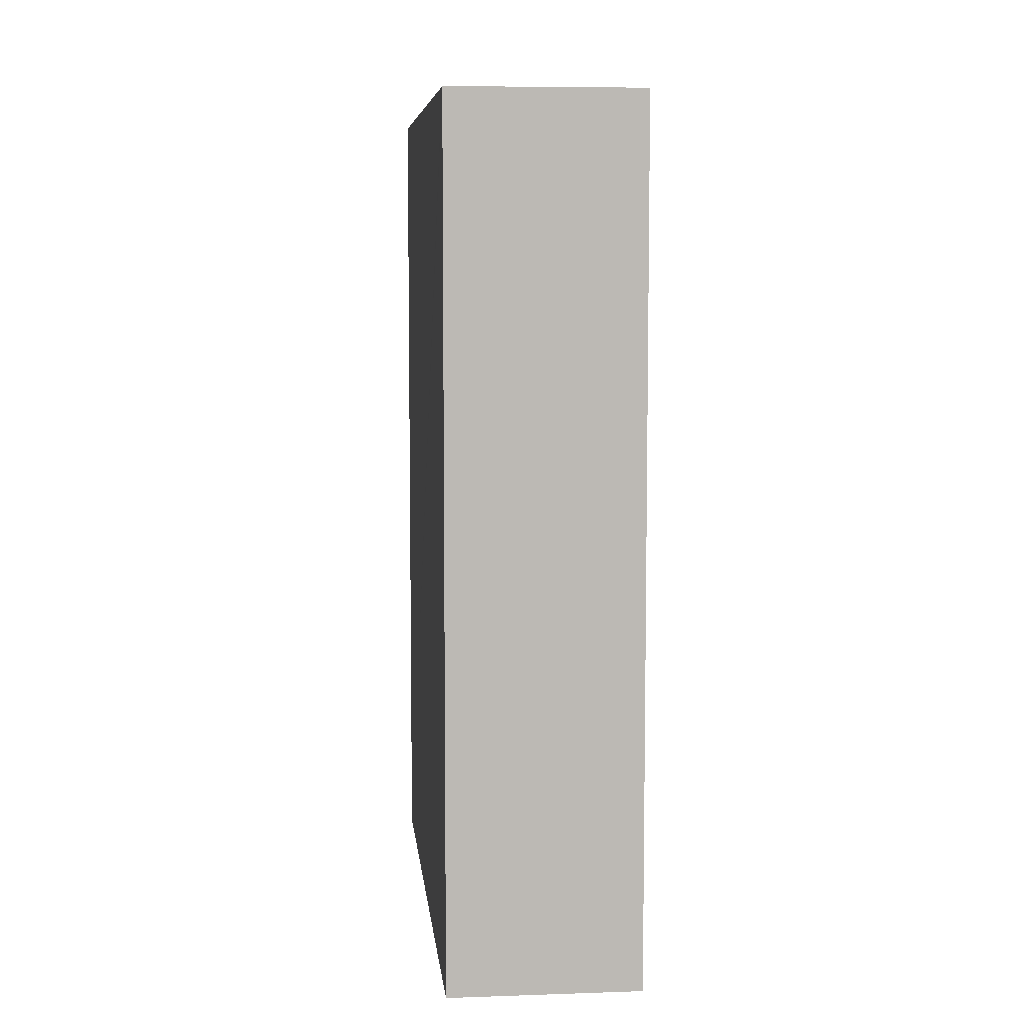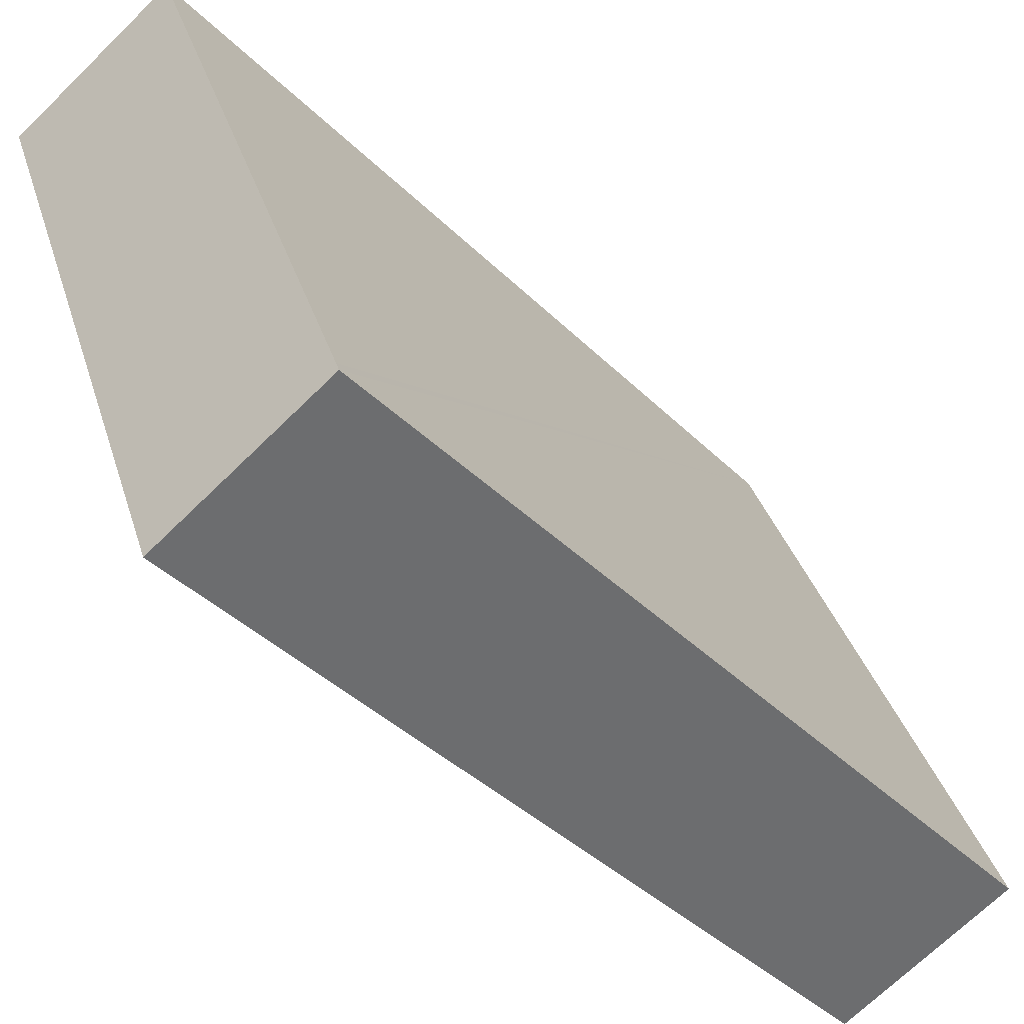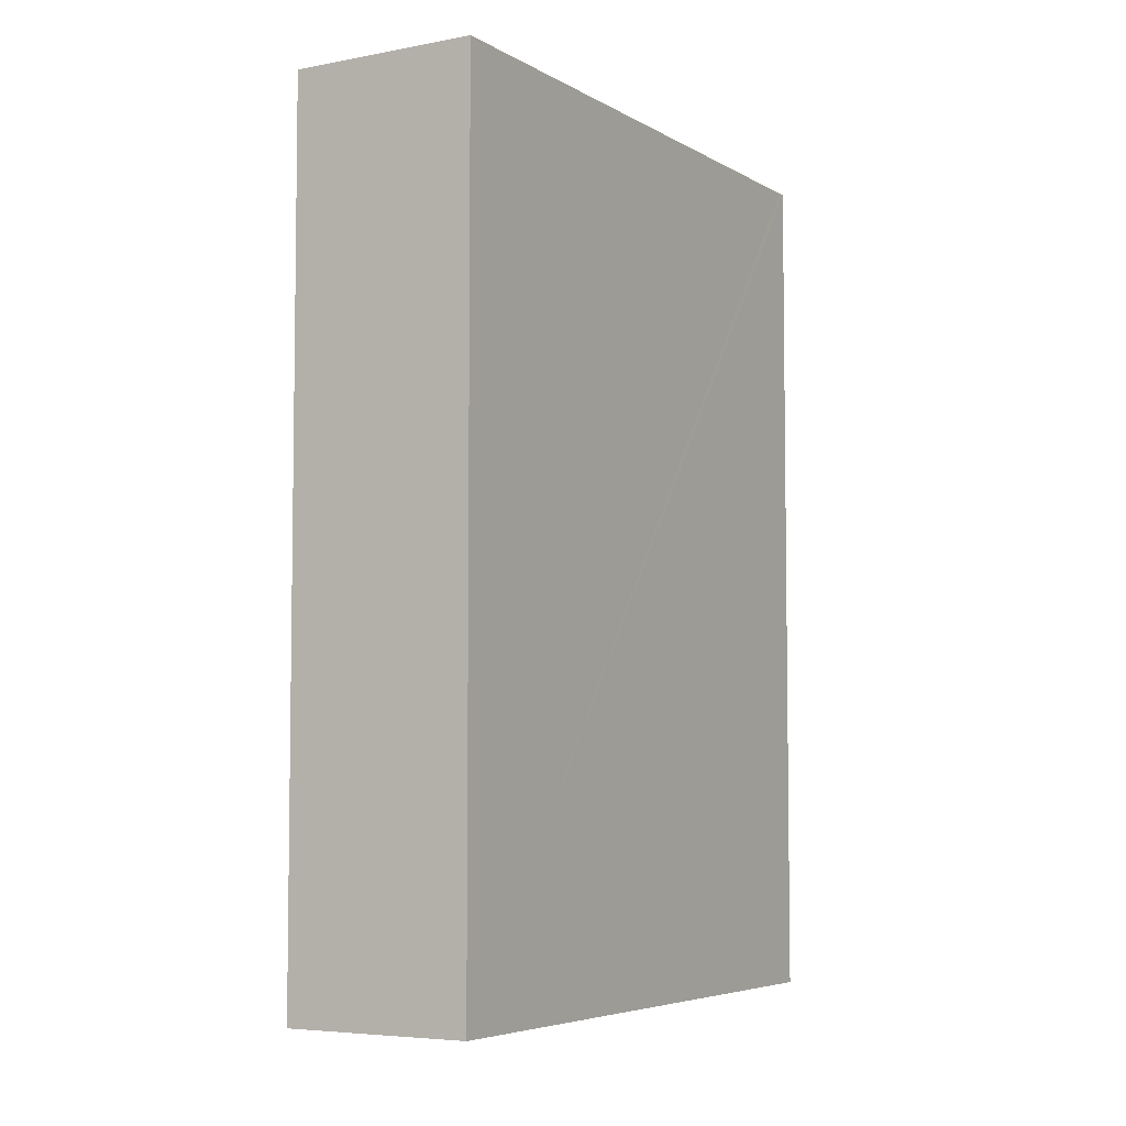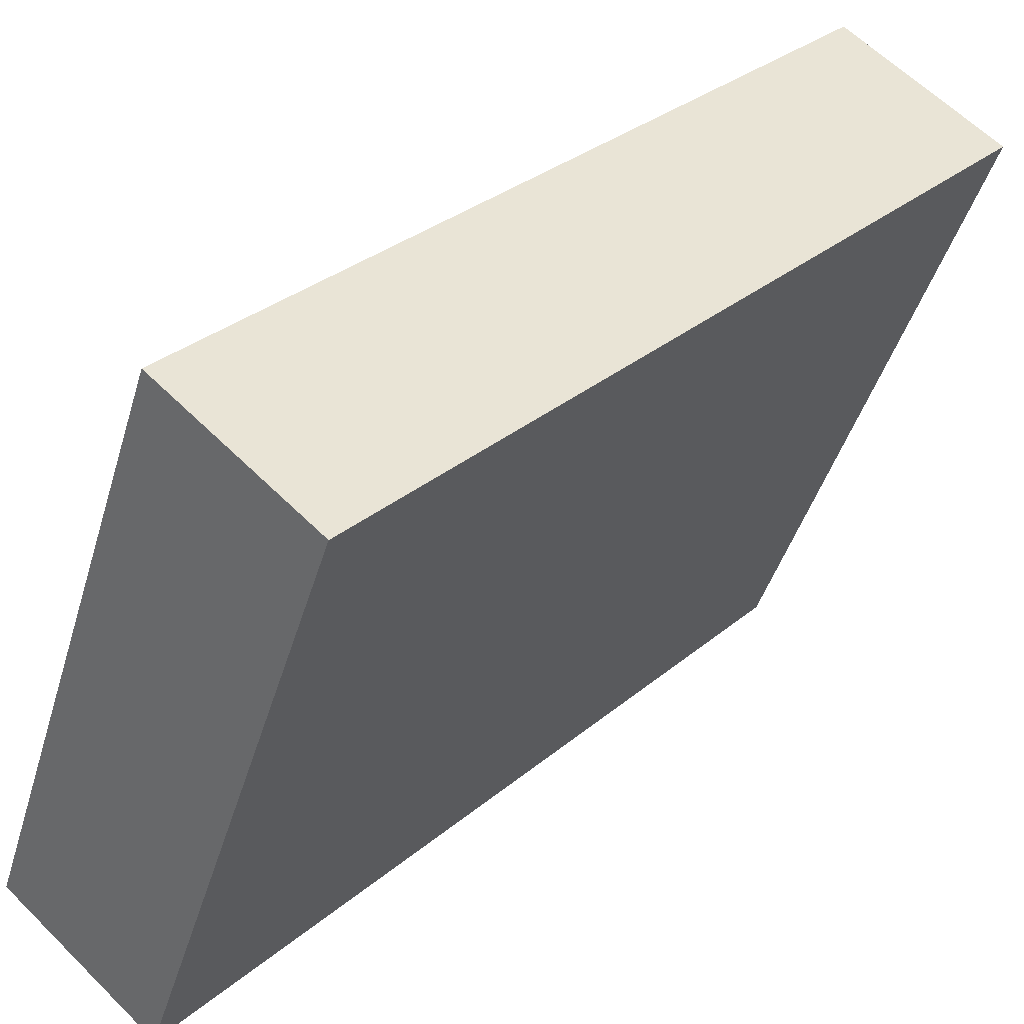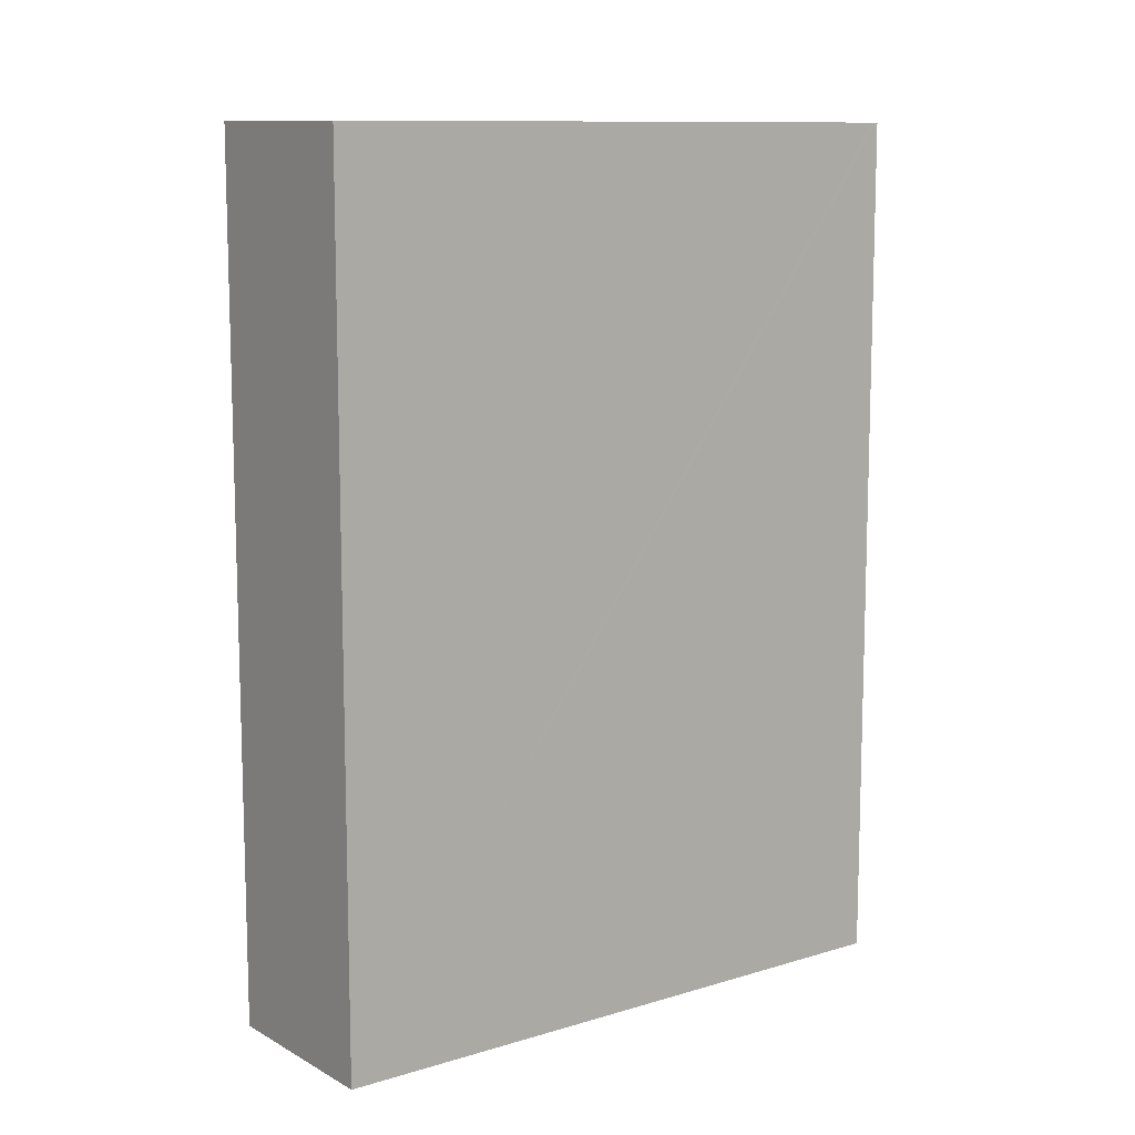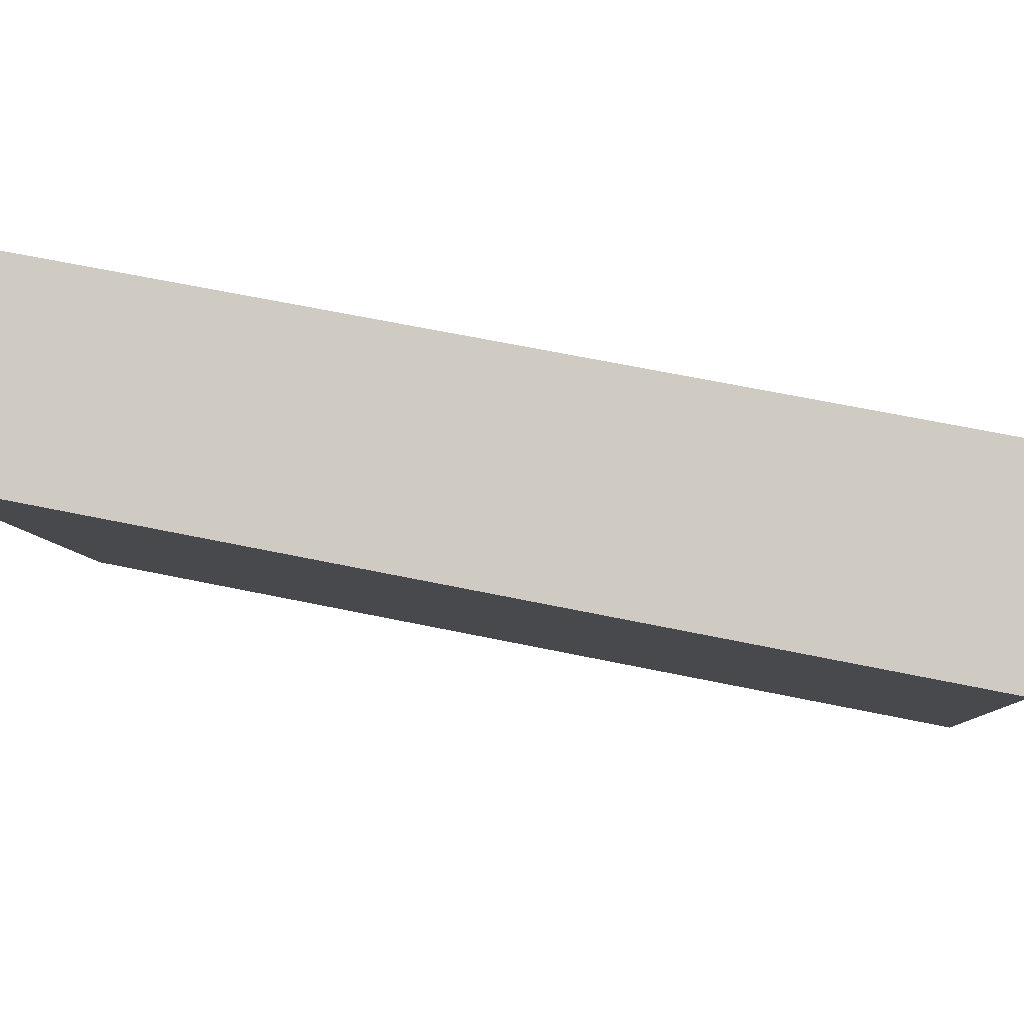
<metadata>
{"format":"obj","ext":"obj","renderer":"f3d","projection":"perspective","resolution":1024,"background":"white","views":[{"elev":7.1,"azim":-164.2,"up":"+Y"},{"elev":-39.5,"azim":-140.5,"up":"+Z"},{"elev":-5.4,"azim":52.4,"up":"+Y"},{"elev":31.4,"azim":40.3,"up":"+Z"},{"elev":10.8,"azim":74.6,"up":"+Y"},{"elev":62.1,"azim":102.1,"up":"+Z"}]}
</metadata>
<code>
v  0 4.883 2.99e-16
v  1.025 4.883 -0.356
v  1.009 4.883 -0.398
v  2.324 4.883 2.934
v  1.332 4.883 3.325
v  0.018 4.883 0.046
v  1.332 -2.036e-16 3.325
v  2.324 -1.797e-16 2.934
v  1.009 2.437e-17 -0.398
v  1.025 2.18e-17 -0.356
v  0 0 0
v  0.018 -2.817e-18 0.046
g defaultobject
f 1 2 3
f 2 1 4
f 4 1 5
f 5 1 6
f 7 4 5
f 4 7 8
f 8 2 4
f 2 8 3
f 3 8 9
f 9 8 10
f 9 1 3
f 1 9 11
f 6 7 5
f 7 6 1
f 7 1 12
f 12 1 11
f 10 11 9
f 11 10 8
f 11 8 12
f 12 8 7

</code>
